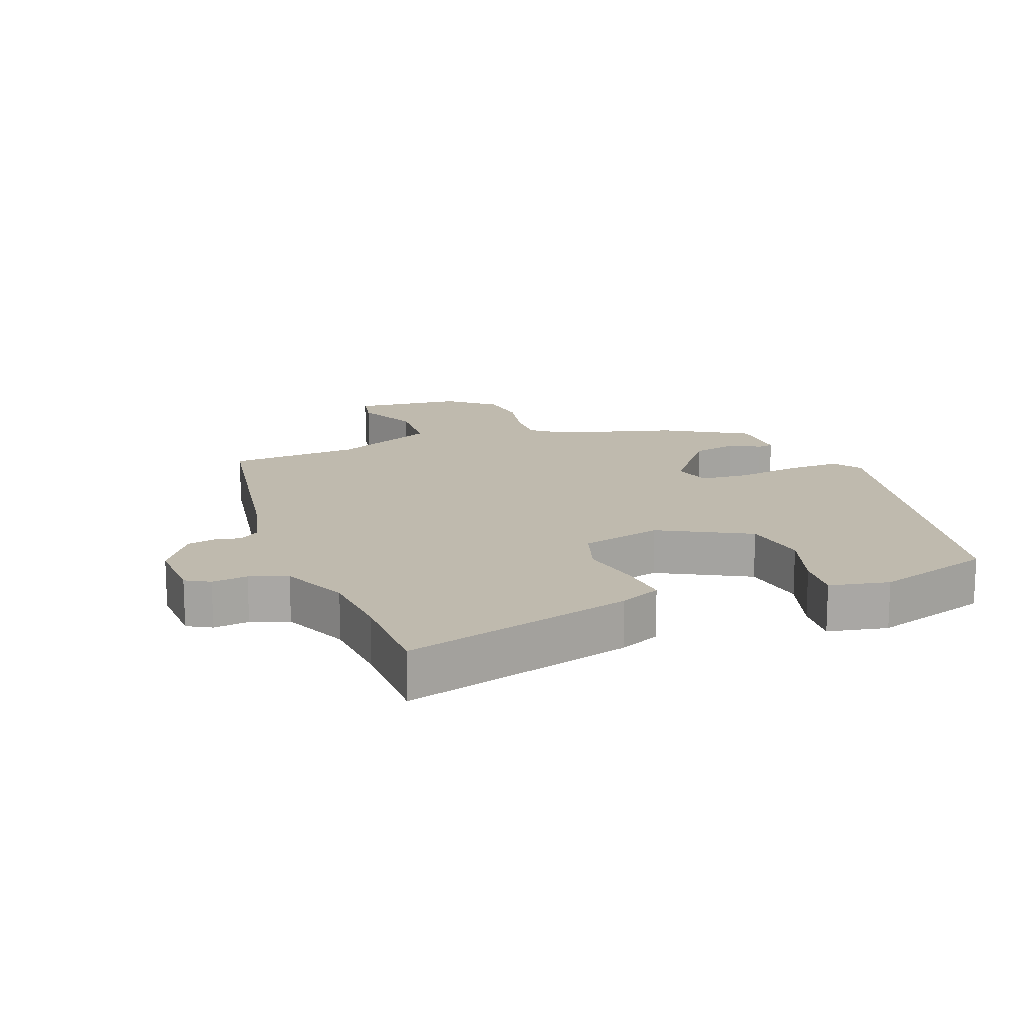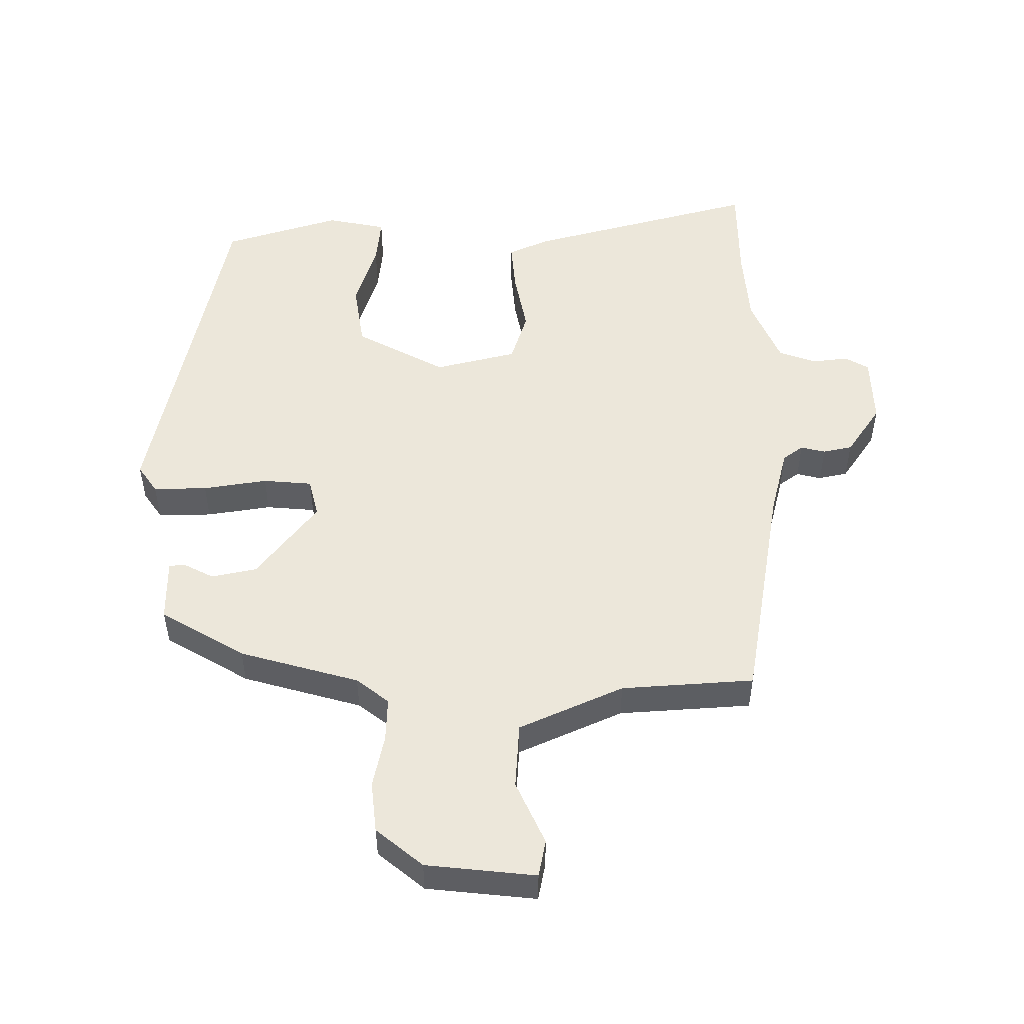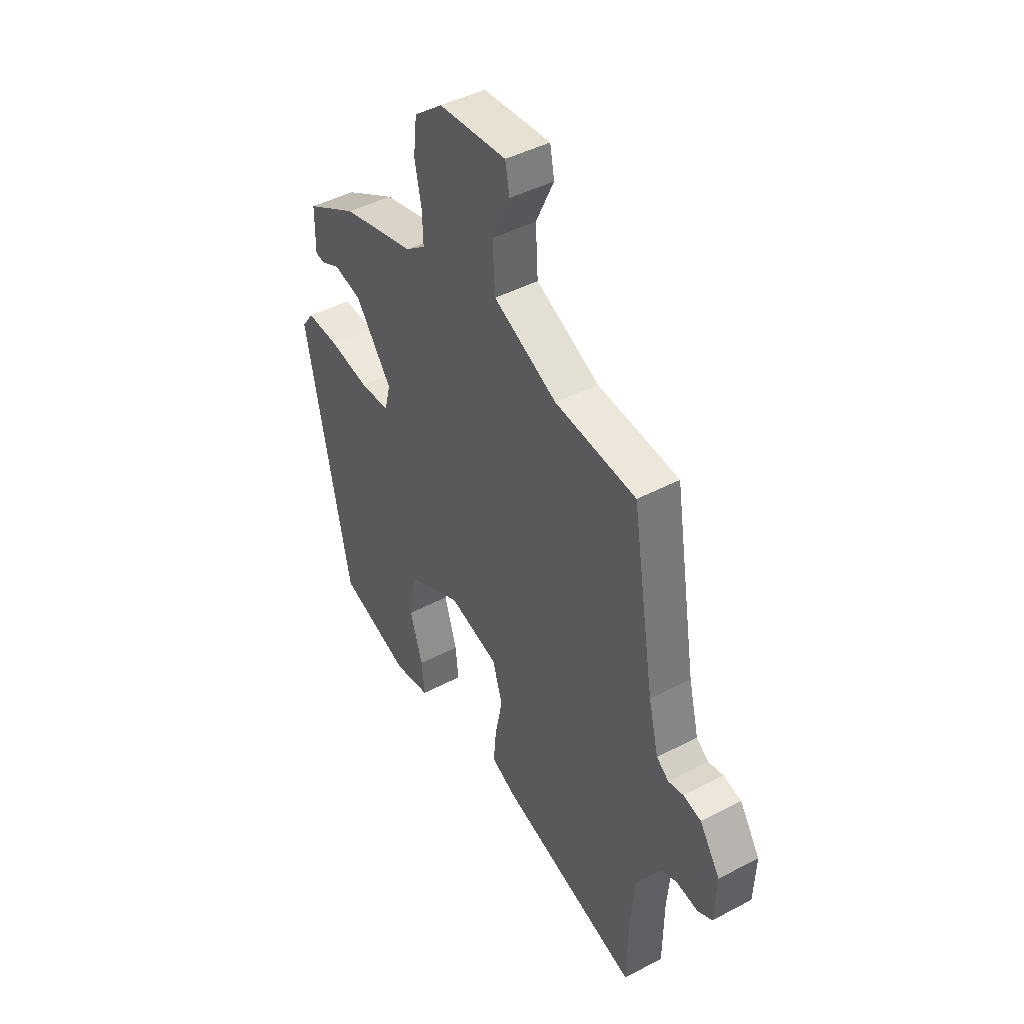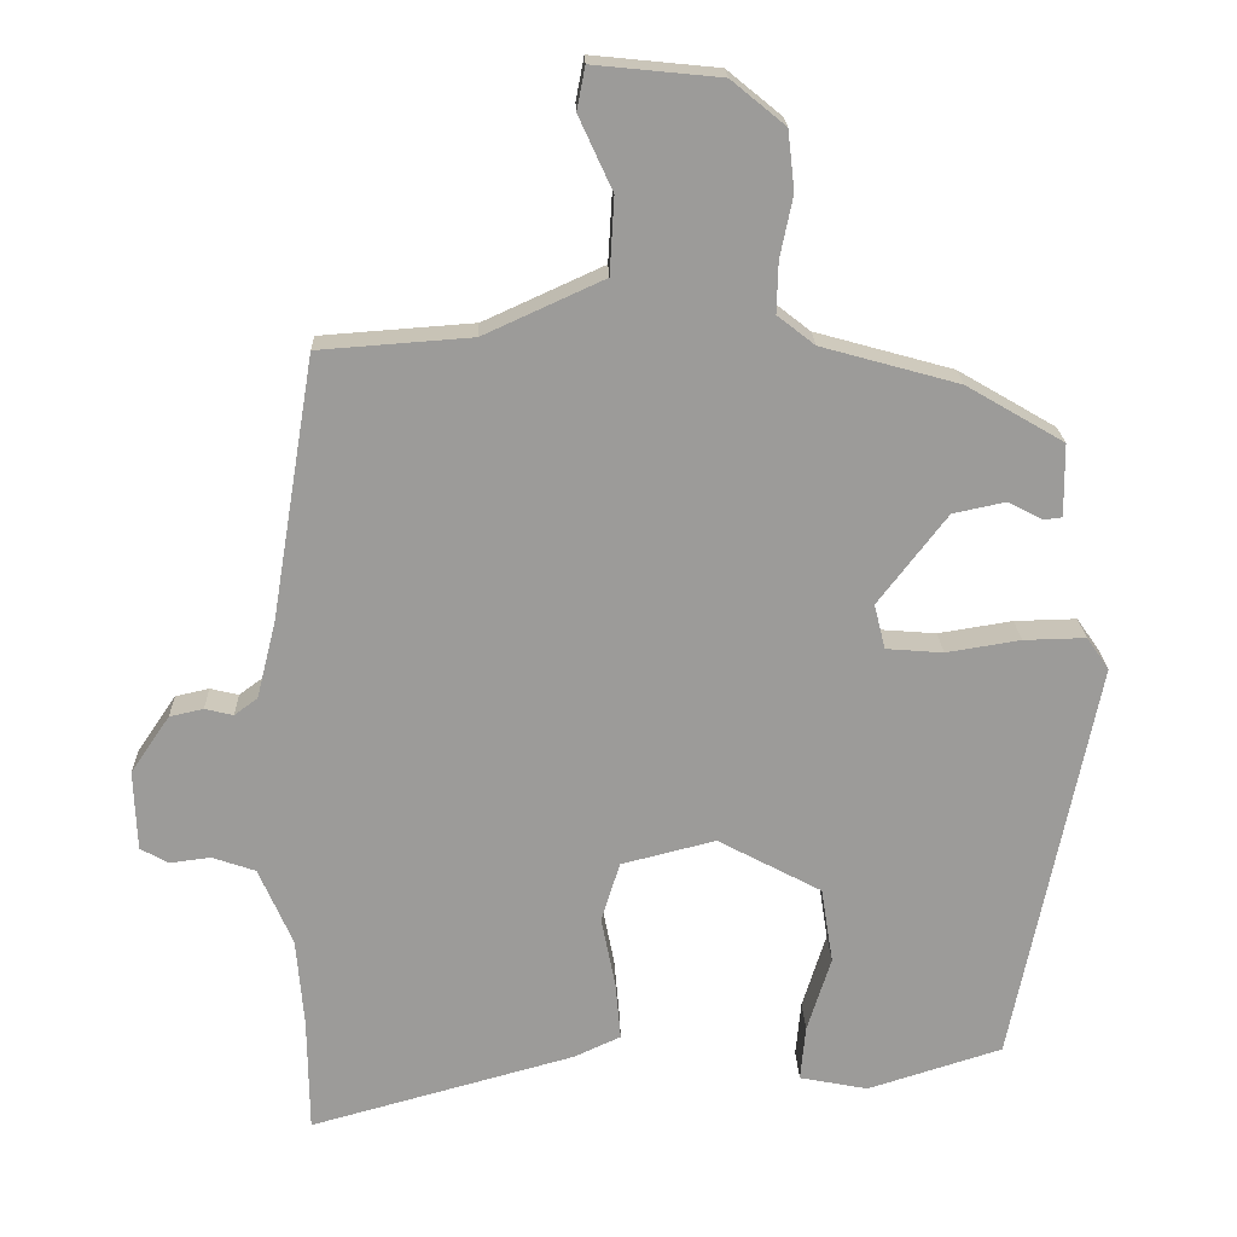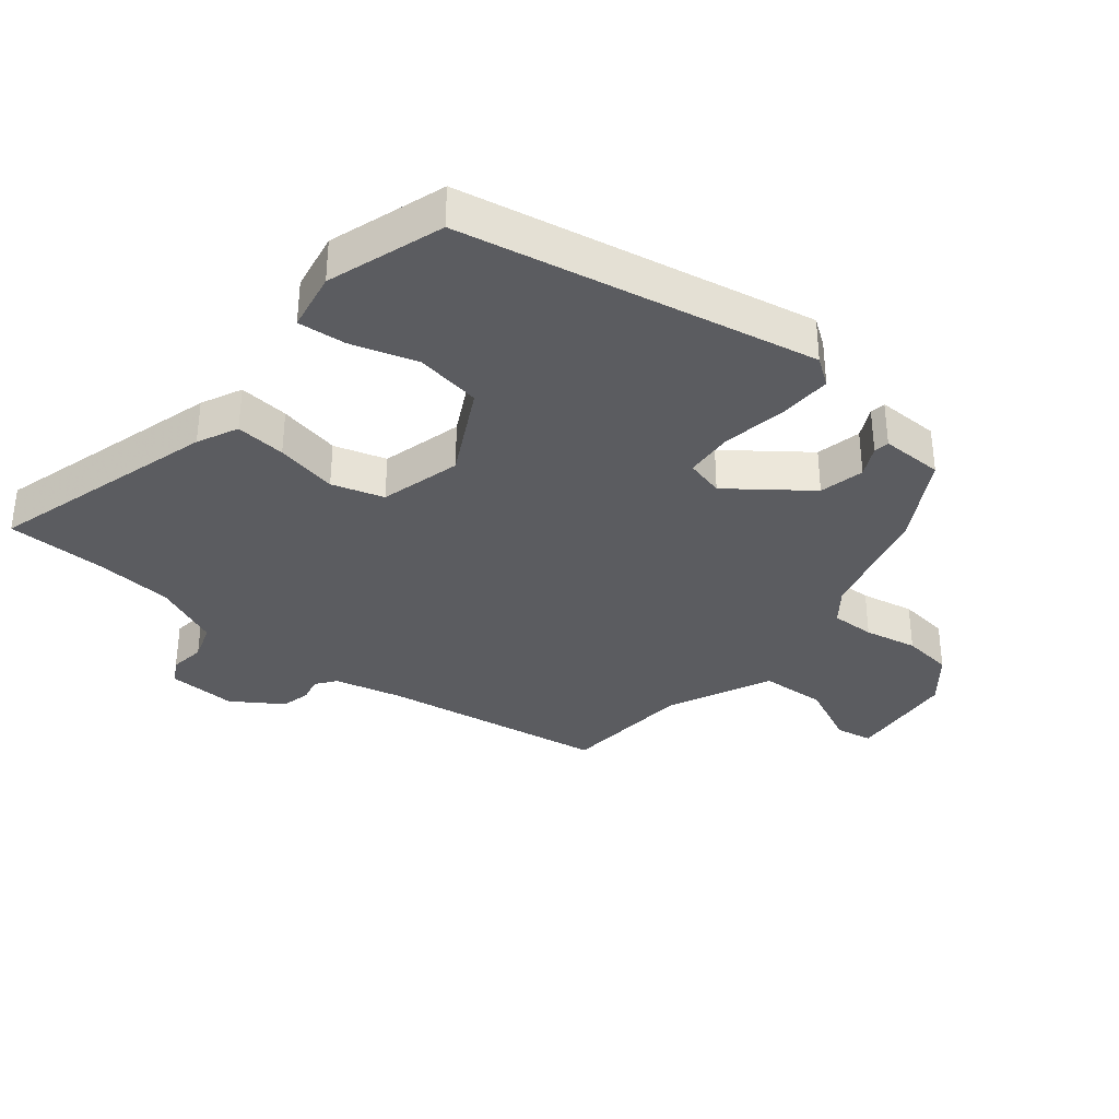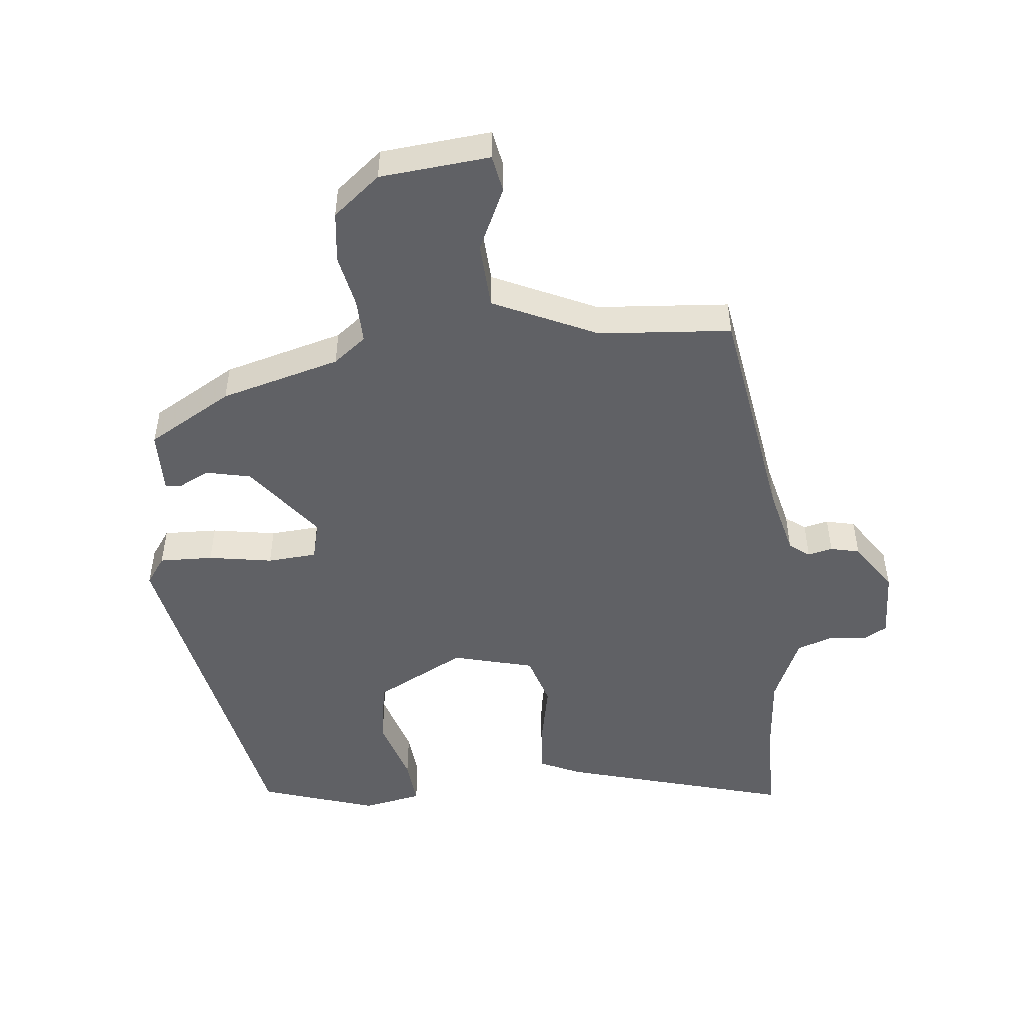
<metadata>
{"format":"obj","ext":"obj","renderer":"f3d","projection":"perspective","resolution":1024,"background":"white","views":[{"elev":15.5,"azim":159.4,"up":"+Y"},{"elev":51.1,"azim":0.1,"up":"+Y"},{"elev":45.1,"azim":58.6,"up":"+Z"},{"elev":20.3,"azim":178.3,"up":"+Z"},{"elev":-34.6,"azim":-129.5,"up":"+Y"},{"elev":-49.2,"azim":5.6,"up":"+Y"}]}
</metadata>
<code>
v -0.431 0.07 -0.488
v -0.542 0.07 0.059
v -0.512 0.07 0.102
v -0.429 0.07 0.1
v -0.33 0.07 0.084
v -0.254 0.07 0.09
v -0.239 0.07 0.15
v -0.331 0.07 0.27
v -0.401 0.07 0.285
v -0.448 0.07 0.261
v -0.472 0.07 0.264
v -0.471 0.07 0.361
v -0.341 0.07 0.437
v -0.157 0.07 0.488
v -0.107 0.07 0.527
v -0.109 0.07 0.595
v -0.126 0.07 0.677
v -0.117 0.07 0.756
v -0.045 0.07 0.815
v 0.124 0.07 0.832
v 0.135 0.07 0.775
v 0.09 0.07 0.677
v 0.096 0.07 0.575
v 0.256 0.07 0.502
v 0.46 0.07 0.487
v 0.518 0.07 0.136
v 0.544 0.07 0.032
v 0.575 0.07 0.009
v 0.613 0.07 0.018
v 0.658 0.07 0.008
v 0.71 0.07 -0.069
v 0.706 0.07 -0.176
v 0.669 0.07 -0.197
v 0.614 0.07 -0.19
v 0.556 0.07 -0.21
v 0.511 0.07 -0.314
v 0.501 0.07 -0.434
v 0.499 0.07 -0.588
v 0.145 0.07 -0.49
v 0.082 0.07 -0.461
v 0.089 0.07 -0.383
v 0.108 0.07 -0.287
v 0.083 0.07 -0.207
v -0.043 0.07 -0.175
v -0.182 0.07 -0.249
v -0.198 0.07 -0.351
v -0.166 0.07 -0.453
v -0.159 0.07 -0.527
v -0.251 0.07 -0.545
v -0.431 0 -0.488
v -0.542 0 0.059
v -0.512 0 0.102
v -0.429 0 0.1
v -0.33 0 0.084
v -0.254 0 0.09
v -0.239 0 0.15
v -0.331 0 0.27
v -0.401 0 0.285
v -0.448 0 0.261
v -0.472 0 0.264
v -0.471 0 0.361
v -0.341 0 0.437
v -0.157 0 0.488
v -0.107 0 0.527
v -0.109 0 0.595
v -0.126 0 0.677
v -0.117 0 0.756
v -0.045 0 0.815
v 0.124 0 0.832
v 0.135 0 0.775
v 0.09 0 0.677
v 0.096 0 0.575
v 0.256 0 0.502
v 0.46 0 0.487
v 0.518 0 0.136
v 0.544 0 0.032
v 0.575 0 0.009
v 0.613 0 0.018
v 0.658 0 0.008
v 0.71 0 -0.069
v 0.706 0 -0.176
v 0.669 0 -0.197
v 0.614 0 -0.19
v 0.556 0 -0.21
v 0.511 0 -0.314
v 0.501 0 -0.434
v 0.499 0 -0.588
v 0.145 0 -0.49
v 0.082 0 -0.461
v 0.089 0 -0.383
v 0.108 0 -0.287
v 0.083 0 -0.207
v -0.043 0 -0.175
v -0.182 0 -0.249
v -0.198 0 -0.351
v -0.166 0 -0.453
v -0.159 0 -0.527
v -0.251 0 -0.545
f 2 3 4
f 1 2 4
f 49 1 4
f 48 49 4
f 47 48 4
f 46 47 4
f 45 46 4 5
f 44 45 5 6
f 43 44 6 7
f 40 41 42
f 39 40 42
f 38 39 42
f 37 38 42
f 36 37 42 43
f 43 7 8
f 36 43 8
f 35 36 8
f 32 33 34
f 31 32 34
f 30 31 34
f 29 30 34
f 28 29 34
f 34 35 8
f 28 34 8
f 27 28 8
f 24 25 26
f 26 27 8
f 24 26 8
f 23 24 8
f 20 21 22
f 19 20 22
f 18 19 22
f 17 18 22
f 16 17 22
f 15 16 22 23
f 23 8 9
f 15 23 9
f 14 15 9
f 12 13 14
f 11 12 14
f 10 11 14
f 9 10 14
f 53 52 51
f 53 51 50
f 53 50 98
f 53 98 97
f 53 97 96
f 53 96 95
f 54 53 95 94
f 55 54 94 93
f 56 55 93 92
f 91 90 89
f 91 89 88
f 91 88 87
f 91 87 86
f 92 91 86 85
f 57 56 92
f 57 92 85
f 57 85 84
f 83 82 81
f 83 81 80
f 83 80 79
f 83 79 78
f 83 78 77
f 57 84 83
f 57 83 77
f 57 77 76
f 75 74 73
f 57 76 75
f 57 75 73
f 57 73 72
f 71 70 69
f 71 69 68
f 71 68 67
f 71 67 66
f 71 66 65
f 72 71 65 64
f 58 57 72
f 58 72 64
f 58 64 63
f 63 62 61
f 63 61 60
f 63 60 59
f 63 59 58
f 1 50 51 2
f 2 51 52 3
f 3 52 53 4
f 4 53 54 5
f 5 54 55 6
f 6 55 56 7
f 7 56 57 8
f 8 57 58 9
f 9 58 59 10
f 10 59 60 11
f 11 60 61 12
f 12 61 62 13
f 13 62 63 14
f 14 63 64 15
f 15 64 65 16
f 16 65 66 17
f 17 66 67 18
f 18 67 68 19
f 19 68 69 20
f 20 69 70 21
f 21 70 71 22
f 22 71 72 23
f 23 72 73 24
f 24 73 74 25
f 25 74 75 26
f 26 75 76 27
f 27 76 77 28
f 28 77 78 29
f 29 78 79 30
f 30 79 80 31
f 31 80 81 32
f 32 81 82 33
f 33 82 83 34
f 34 83 84 35
f 35 84 85 36
f 36 85 86 37
f 37 86 87 38
f 38 87 88 39
f 39 88 89 40
f 40 89 90 41
f 41 90 91 42
f 42 91 92 43
f 43 92 93 44
f 44 93 94 45
f 45 94 95 46
f 46 95 96 47
f 47 96 97 48
f 48 97 98 49
f 49 98 50 1

</code>
